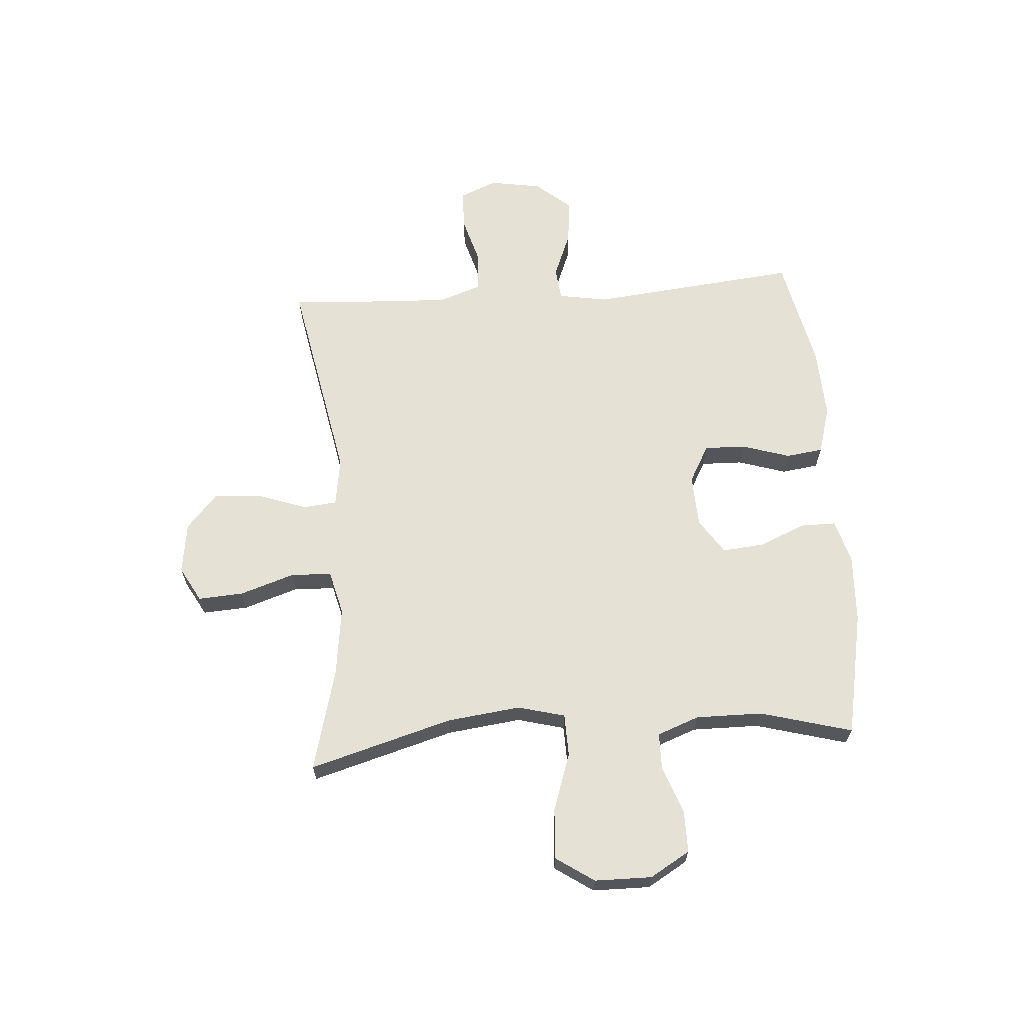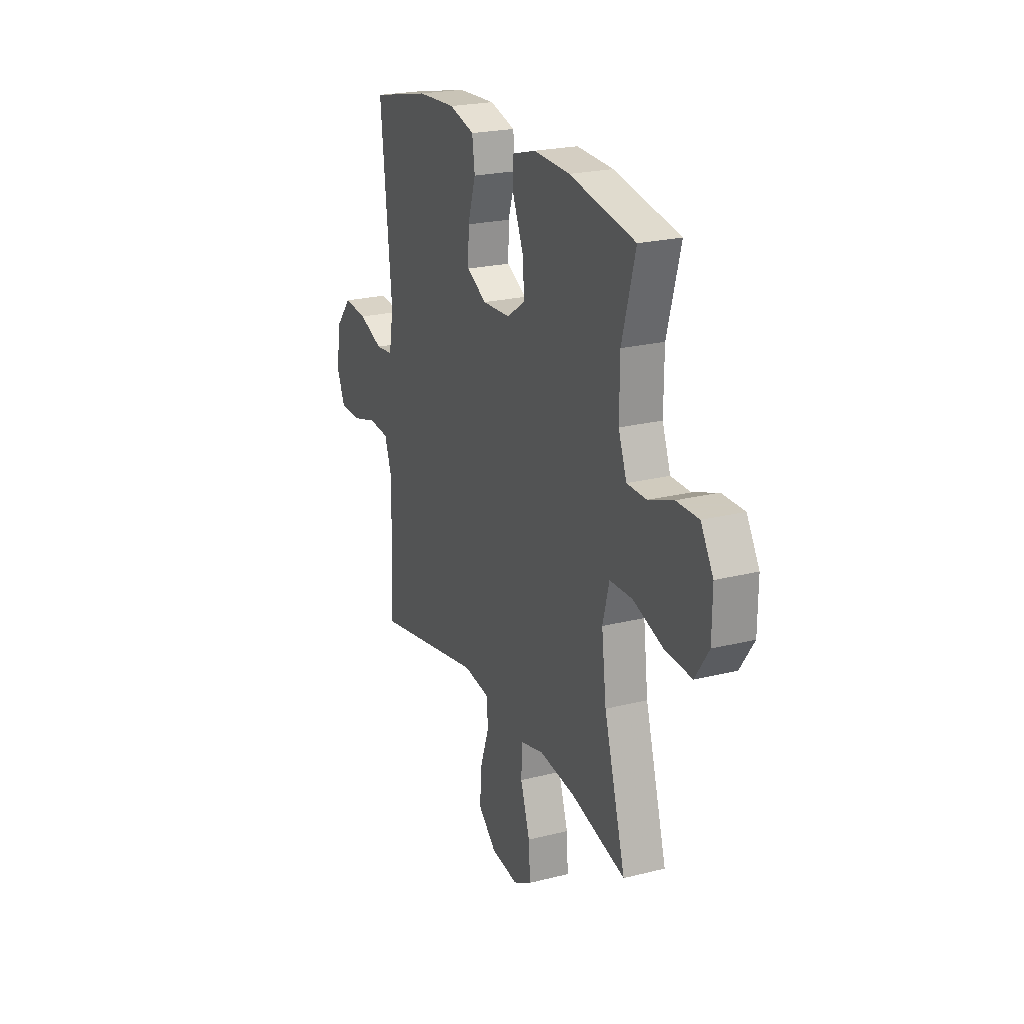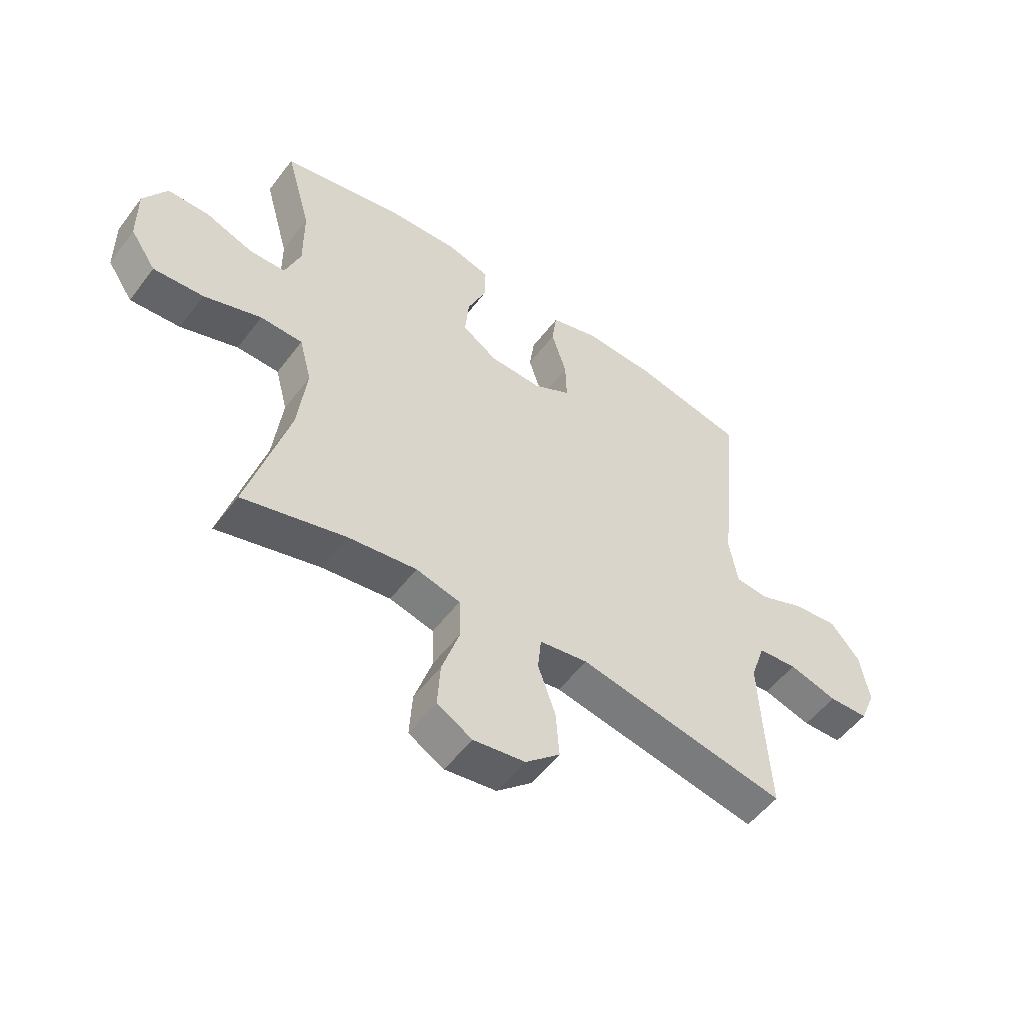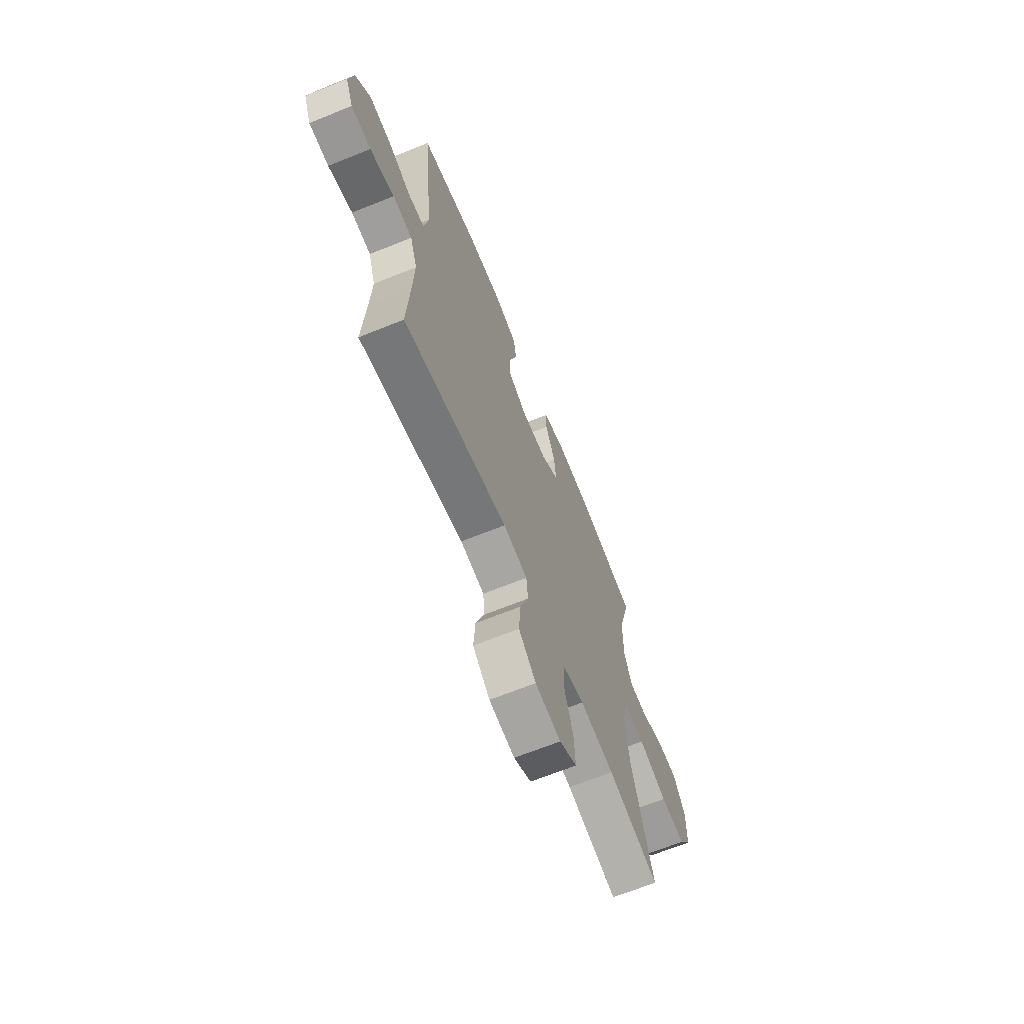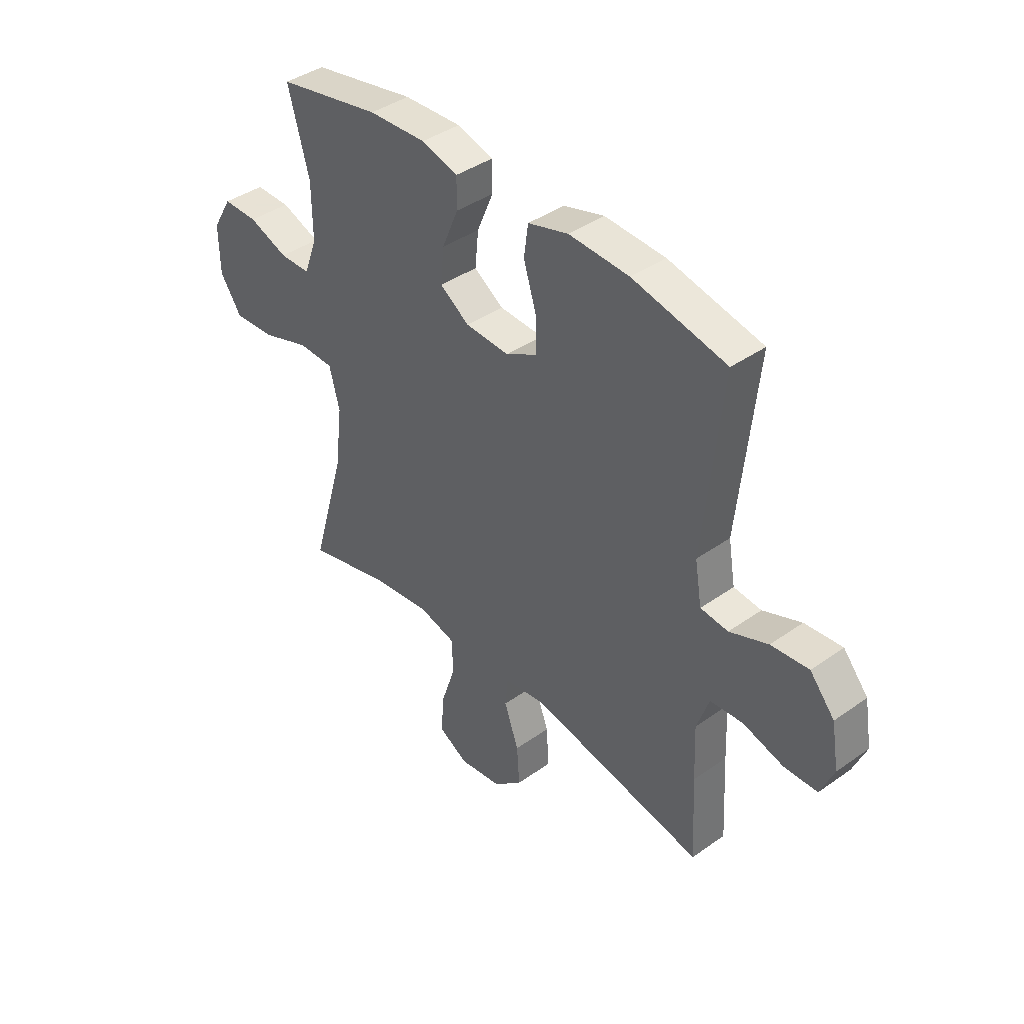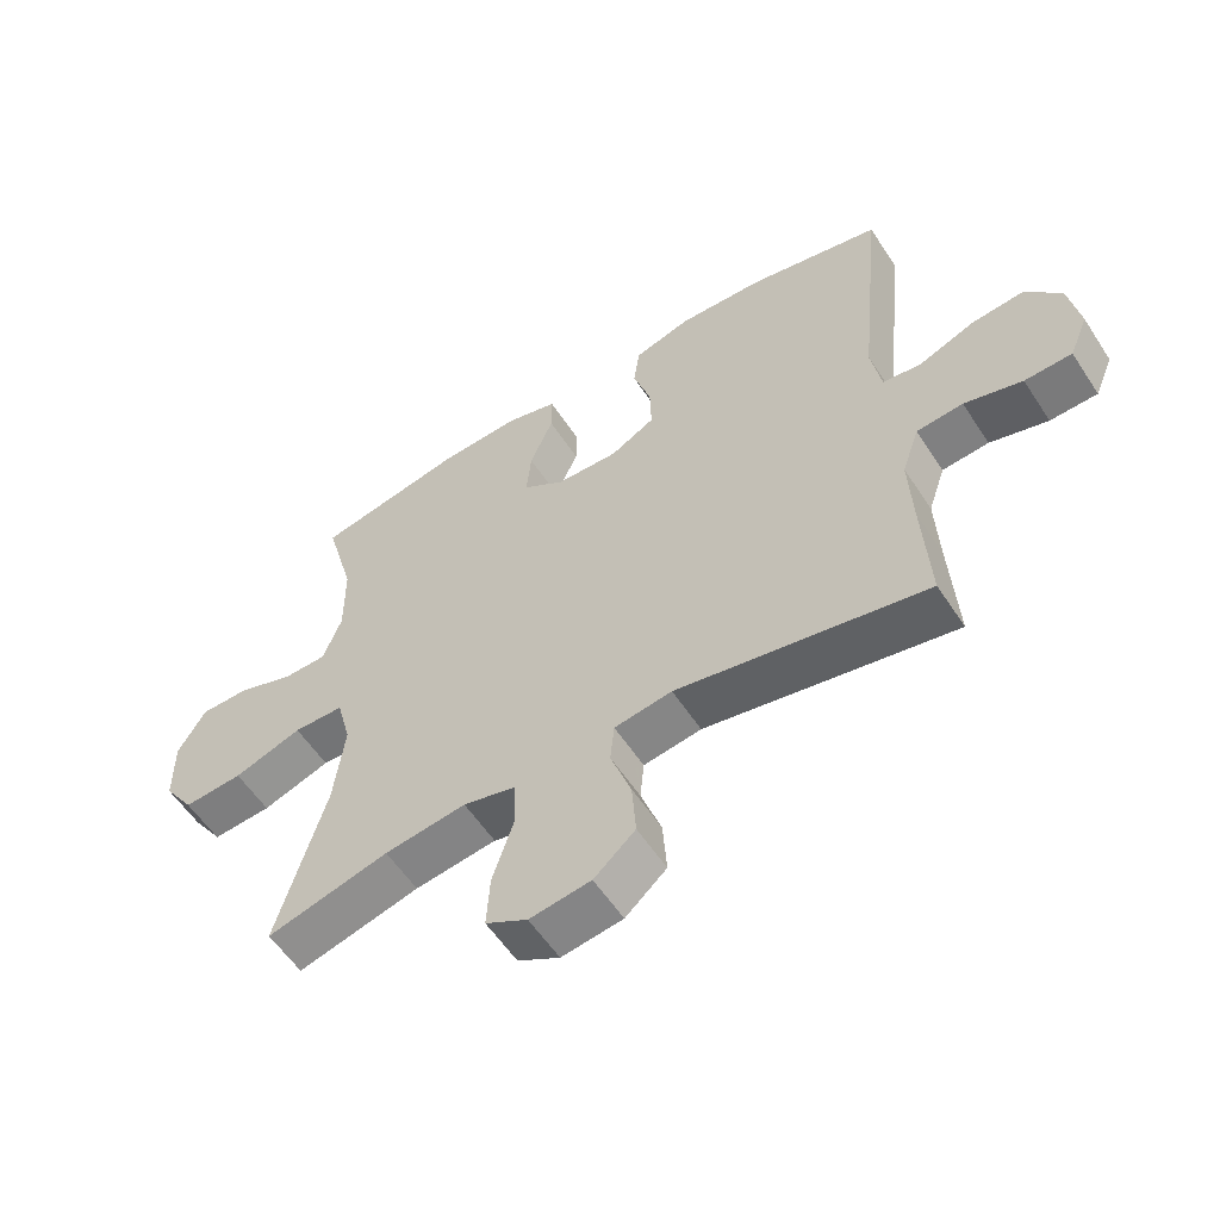
<metadata>
{"format":"obj","ext":"obj","renderer":"f3d","projection":"perspective","resolution":1024,"background":"white","views":[{"elev":64.7,"azim":-94.1,"up":"+Y"},{"elev":22.6,"azim":-113.4,"up":"+Z"},{"elev":-53.2,"azim":-36.2,"up":"+Z"},{"elev":-66.8,"azim":112.1,"up":"+Z"},{"elev":40.6,"azim":49.1,"up":"+Z"},{"elev":-57.1,"azim":32.9,"up":"+Z"}]}
</metadata>
<code>
v 0.5 0.07 0.5
v 0.462 0.07 0.127
v 0.477 0.07 0.039
v 0.536 0.07 0.033
v 0.618 0.07 0.066
v 0.698 0.07 0.074
v 0.751 0.07 0.012
v 0.767 0.07 -0.081
v 0.739 0.07 -0.148
v 0.668 0.07 -0.15
v 0.581 0.07 -0.125
v 0.511 0.07 -0.131
v 0.485 0.07 -0.207
v 0.49 0.07 -0.323
v 0.5 0.07 -0.5
v 0.125 0.07 -0.428
v 0.038 0.07 -0.441
v 0.032 0.07 -0.502
v 0.063 0.07 -0.59
v 0.069 0.07 -0.674
v 0.007 0.07 -0.729
v -0.085 0.07 -0.742
v -0.148 0.07 -0.707
v -0.143 0.07 -0.626
v -0.111 0.07 -0.529
v -0.114 0.07 -0.456
v -0.193 0.07 -0.436
v -0.316 0.07 -0.452
v -0.5 0.07 -0.5
v -0.427 0.07 -0.245
v -0.411 0.07 -0.114
v -0.433 0.07 -0.03
v -0.509 0.07 -0.028
v -0.612 0.07 -0.063
v -0.702 0.07 -0.069
v -0.748 0.07 -0.001
v -0.749 0.07 0.101
v -0.707 0.07 0.172
v -0.632 0.07 0.172
v -0.548 0.07 0.141
v -0.482 0.07 0.142
v -0.454 0.07 0.217
v -0.455 0.07 0.336
v -0.5 0.07 0.5
v -0.278 0.07 0.544
v -0.155 0.07 0.55
v -0.077 0.07 0.528
v -0.077 0.07 0.465
v -0.112 0.07 0.382
v -0.119 0.07 0.307
v -0.056 0.07 0.265
v 0.038 0.07 0.261
v 0.105 0.07 0.298
v 0.103 0.07 0.372
v 0.076 0.07 0.458
v 0.085 0.07 0.524
v 0.171 0.07 0.549
v 0.3 0.07 0.543
v 0.5 0 0.5
v 0.462 0 0.127
v 0.477 0 0.039
v 0.536 0 0.033
v 0.618 0 0.066
v 0.698 0 0.074
v 0.751 0 0.012
v 0.767 0 -0.081
v 0.739 0 -0.148
v 0.668 0 -0.15
v 0.581 0 -0.125
v 0.511 0 -0.131
v 0.485 0 -0.207
v 0.49 0 -0.323
v 0.5 0 -0.5
v 0.125 0 -0.428
v 0.038 0 -0.441
v 0.032 0 -0.502
v 0.063 0 -0.59
v 0.069 0 -0.674
v 0.007 0 -0.729
v -0.085 0 -0.742
v -0.148 0 -0.707
v -0.143 0 -0.626
v -0.111 0 -0.529
v -0.114 0 -0.456
v -0.193 0 -0.436
v -0.316 0 -0.452
v -0.5 0 -0.5
v -0.427 0 -0.245
v -0.411 0 -0.114
v -0.433 0 -0.03
v -0.509 0 -0.028
v -0.612 0 -0.063
v -0.702 0 -0.069
v -0.748 0 -0.001
v -0.749 0 0.101
v -0.707 0 0.172
v -0.632 0 0.172
v -0.548 0 0.141
v -0.482 0 0.142
v -0.454 0 0.217
v -0.455 0 0.336
v -0.5 0 0.5
v -0.278 0 0.544
v -0.155 0 0.55
v -0.077 0 0.528
v -0.077 0 0.465
v -0.112 0 0.382
v -0.119 0 0.307
v -0.056 0 0.265
v 0.038 0 0.261
v 0.105 0 0.298
v 0.103 0 0.372
v 0.076 0 0.458
v 0.085 0 0.524
v 0.171 0 0.549
v 0.3 0 0.543
f 57 58 1 2
f 54 55 56 57
f 53 54 57 2
f 52 53 2 3
f 51 52 3
f 46 47 48 49
f 46 49 50
f 43 44 45 46
f 42 43 46 50
f 41 42 50 51
f 37 38 39 40
f 37 40 41
f 36 37 41
f 33 34 35 36
f 32 33 36 41
f 28 29 30
f 27 28 30 31
f 26 27 31 32
f 22 23 24 25
f 22 25 26
f 21 22 26
f 18 19 20 21
f 17 18 21 26
f 16 17 26 32
f 14 15 16 32
f 8 9 10 11
f 8 11 12
f 7 8 12
f 4 5 6 7
f 4 7 12
f 3 4 12 13
f 41 51 3 13
f 13 14 32 41
f 60 59 116 115
f 115 114 113 112
f 60 115 112 111
f 61 60 111 110
f 61 110 109
f 107 106 105 104
f 108 107 104
f 104 103 102 101
f 108 104 101 100
f 109 108 100 99
f 98 97 96 95
f 99 98 95
f 99 95 94
f 94 93 92 91
f 99 94 91 90
f 88 87 86
f 89 88 86 85
f 90 89 85 84
f 83 82 81 80
f 84 83 80
f 84 80 79
f 79 78 77 76
f 84 79 76 75
f 90 84 75 74
f 90 74 73 72
f 69 68 67 66
f 70 69 66
f 70 66 65
f 65 64 63 62
f 70 65 62
f 71 70 62 61
f 71 61 109 99
f 99 90 72 71
f 1 59 60 2
f 2 60 61 3
f 3 61 62 4
f 4 62 63 5
f 5 63 64 6
f 6 64 65 7
f 7 65 66 8
f 8 66 67 9
f 9 67 68 10
f 10 68 69 11
f 11 69 70 12
f 12 70 71 13
f 13 71 72 14
f 14 72 73 15
f 15 73 74 16
f 16 74 75 17
f 17 75 76 18
f 18 76 77 19
f 19 77 78 20
f 20 78 79 21
f 21 79 80 22
f 22 80 81 23
f 23 81 82 24
f 24 82 83 25
f 25 83 84 26
f 26 84 85 27
f 27 85 86 28
f 28 86 87 29
f 29 87 88 30
f 30 88 89 31
f 31 89 90 32
f 32 90 91 33
f 33 91 92 34
f 34 92 93 35
f 35 93 94 36
f 36 94 95 37
f 37 95 96 38
f 38 96 97 39
f 39 97 98 40
f 40 98 99 41
f 41 99 100 42
f 42 100 101 43
f 43 101 102 44
f 44 102 103 45
f 45 103 104 46
f 46 104 105 47
f 47 105 106 48
f 48 106 107 49
f 49 107 108 50
f 50 108 109 51
f 51 109 110 52
f 52 110 111 53
f 53 111 112 54
f 54 112 113 55
f 55 113 114 56
f 56 114 115 57
f 57 115 116 58
f 58 116 59 1

</code>
